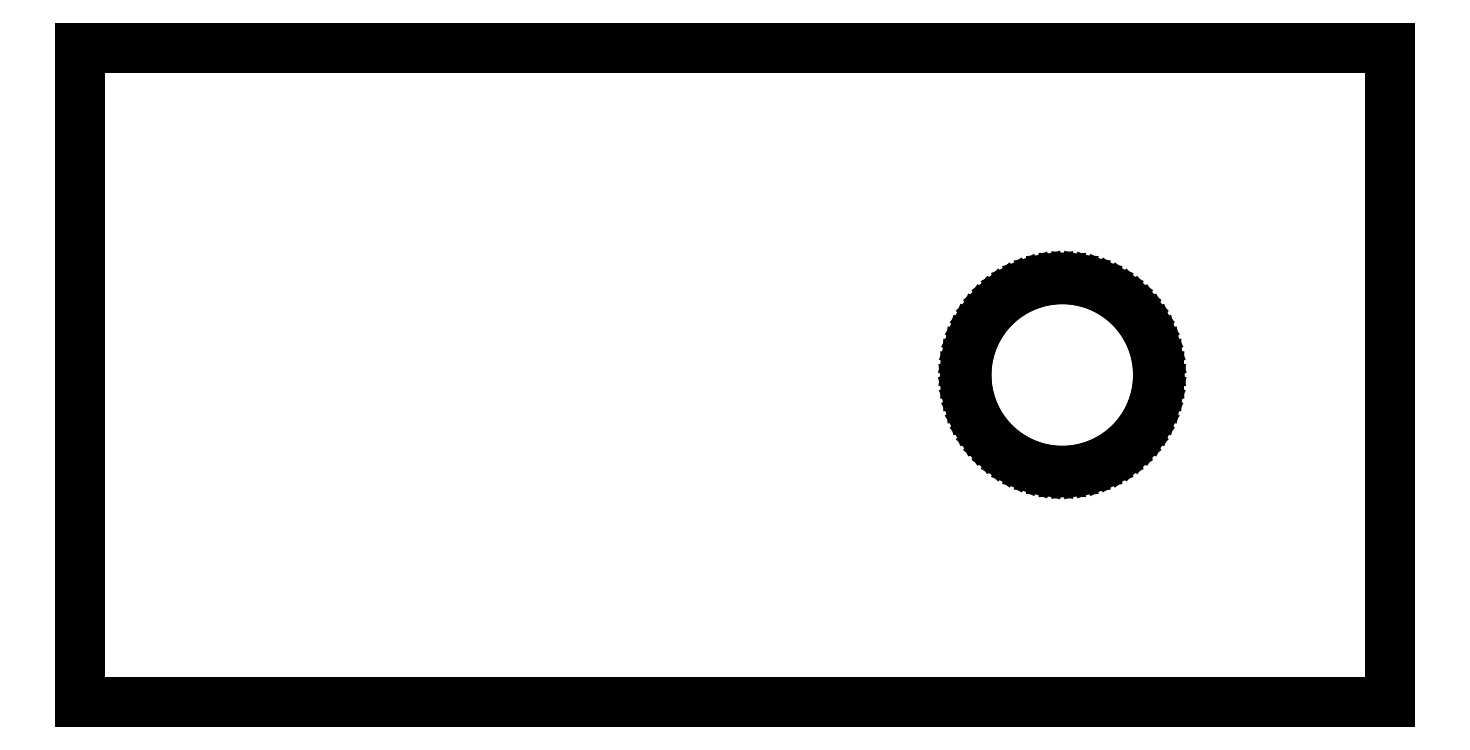
<metadata>
{"format":"dxf","ext":"dxf","renderer":"ezdxf+matplotlib","layout":"modelspace","background":"white","min_lineweight":24,"dpi":150}
</metadata>
<code>
0
SECTION
2
ENTITIES
0
LINE
8
0
10
-840
20
420
11
-840
21
0
0
LINE
8
0
10
-840
20
0
11
0
21
0
0
LINE
8
0
10
0
20
0
11
0
21
420
0
LINE
8
0
10
0
20
420
11
-840
21
420
0
LINE
8
0
10
-148.8
20
203.6
11
-149.8
21
197.2
0
LINE
8
0
10
-149.8
20
197.2
11
-151.5
21
191
0
LINE
8
0
10
-151.5
20
191
11
-153.8
21
185
0
LINE
8
0
10
-153.8
20
185
11
-156.7
21
179.2
0
LINE
8
0
10
-156.7
20
179.2
11
-160.2
21
173.9
0
LINE
8
0
10
-160.2
20
173.9
11
-164.3
21
168.8
0
LINE
8
0
10
-164.3
20
168.8
11
-168.8
21
164.3
0
LINE
8
0
10
-168.8
20
164.3
11
-173.9
21
160.2
0
LINE
8
0
10
-173.9
20
160.2
11
-179.2
21
156.7
0
LINE
8
0
10
-179.2
20
156.7
11
-185
21
153.8
0
LINE
8
0
10
-185
20
153.8
11
-191
21
151.5
0
LINE
8
0
10
-191
20
151.5
11
-197.2
21
149.8
0
LINE
8
0
10
-197.2
20
149.8
11
-203.6
21
148.8
0
LINE
8
0
10
-203.6
20
148.8
11
-210
21
148.5
0
LINE
8
0
10
-210
20
148.5
11
-216.4
21
148.8
0
LINE
8
0
10
-216.4
20
148.8
11
-222.8
21
149.8
0
LINE
8
0
10
-222.8
20
149.8
11
-229
21
151.5
0
LINE
8
0
10
-229
20
151.5
11
-235
21
153.8
0
LINE
8
0
10
-235
20
153.8
11
-240.8
21
156.7
0
LINE
8
0
10
-240.8
20
156.7
11
-246.1
21
160.2
0
LINE
8
0
10
-246.1
20
160.2
11
-251.2
21
164.3
0
LINE
8
0
10
-251.2
20
164.3
11
-255.7
21
168.8
0
LINE
8
0
10
-255.7
20
168.8
11
-259.8
21
173.9
0
LINE
8
0
10
-259.8
20
173.9
11
-263.3
21
179.2
0
LINE
8
0
10
-263.3
20
179.2
11
-266.2
21
185
0
LINE
8
0
10
-266.2
20
185
11
-268.5
21
191
0
LINE
8
0
10
-268.5
20
191
11
-270.2
21
197.2
0
LINE
8
0
10
-270.2
20
197.2
11
-271.2
21
203.6
0
LINE
8
0
10
-271.2
20
203.6
11
-271.5
21
210
0
LINE
8
0
10
-271.5
20
210
11
-271.2
21
216.4
0
LINE
8
0
10
-271.2
20
216.4
11
-270.2
21
222.8
0
LINE
8
0
10
-270.2
20
222.8
11
-268.5
21
229
0
LINE
8
0
10
-268.5
20
229
11
-266.2
21
235
0
LINE
8
0
10
-266.2
20
235
11
-263.3
21
240.8
0
LINE
8
0
10
-263.3
20
240.8
11
-259.8
21
246.1
0
LINE
8
0
10
-259.8
20
246.1
11
-255.7
21
251.2
0
LINE
8
0
10
-255.7
20
251.2
11
-251.2
21
255.7
0
LINE
8
0
10
-251.2
20
255.7
11
-246.1
21
259.8
0
LINE
8
0
10
-246.1
20
259.8
11
-240.8
21
263.3
0
LINE
8
0
10
-240.8
20
263.3
11
-235
21
266.2
0
LINE
8
0
10
-235
20
266.2
11
-229
21
268.5
0
LINE
8
0
10
-229
20
268.5
11
-222.8
21
270.2
0
LINE
8
0
10
-222.8
20
270.2
11
-216.4
21
271.2
0
LINE
8
0
10
-216.4
20
271.2
11
-210
21
271.5
0
LINE
8
0
10
-210
20
271.5
11
-203.6
21
271.2
0
LINE
8
0
10
-203.6
20
271.2
11
-197.2
21
270.2
0
LINE
8
0
10
-197.2
20
270.2
11
-191
21
268.5
0
LINE
8
0
10
-191
20
268.5
11
-185
21
266.2
0
LINE
8
0
10
-185
20
266.2
11
-179.2
21
263.3
0
LINE
8
0
10
-179.2
20
263.3
11
-173.9
21
259.8
0
LINE
8
0
10
-173.9
20
259.8
11
-168.8
21
255.7
0
LINE
8
0
10
-168.8
20
255.7
11
-164.3
21
251.2
0
LINE
8
0
10
-164.3
20
251.2
11
-160.2
21
246.1
0
LINE
8
0
10
-160.2
20
246.1
11
-156.7
21
240.8
0
LINE
8
0
10
-156.7
20
240.8
11
-153.8
21
235
0
LINE
8
0
10
-153.8
20
235
11
-151.5
21
229
0
LINE
8
0
10
-151.5
20
229
11
-149.8
21
222.8
0
LINE
8
0
10
-149.8
20
222.8
11
-148.8
21
216.4
0
LINE
8
0
10
-148.8
20
216.4
11
-148.5
21
210
0
LINE
8
0
10
-148.5
20
210
11
-148.8
21
203.6
0
ENDSEC
0
EOF

</code>
